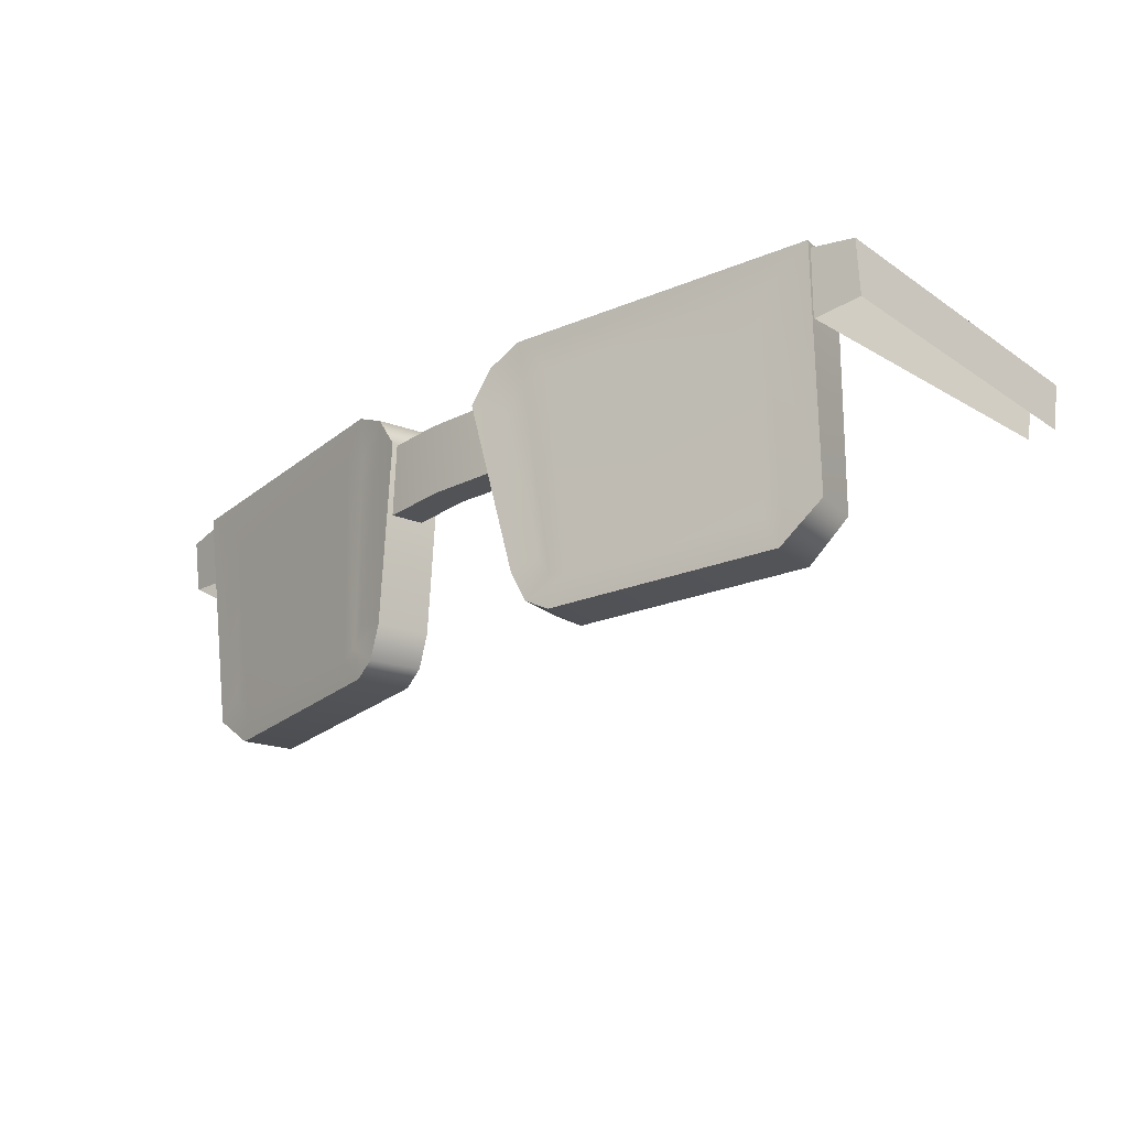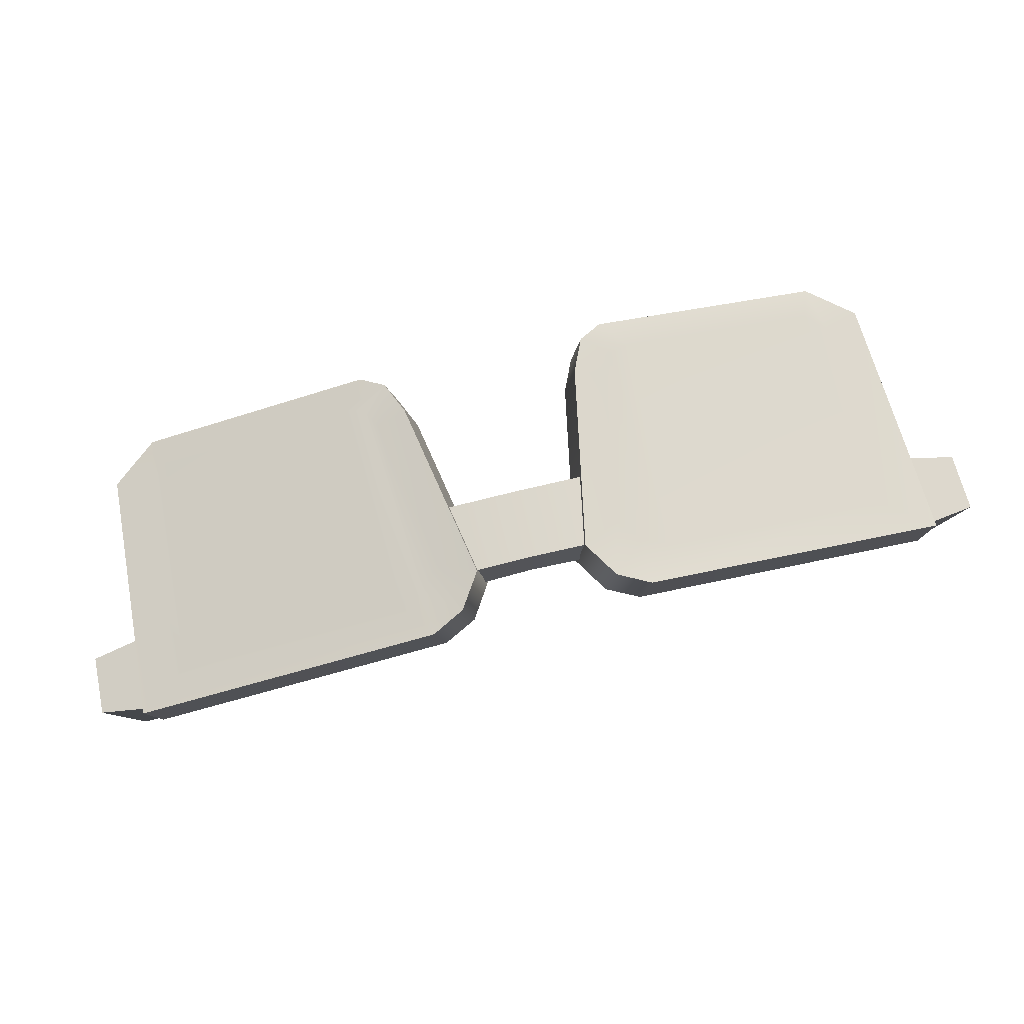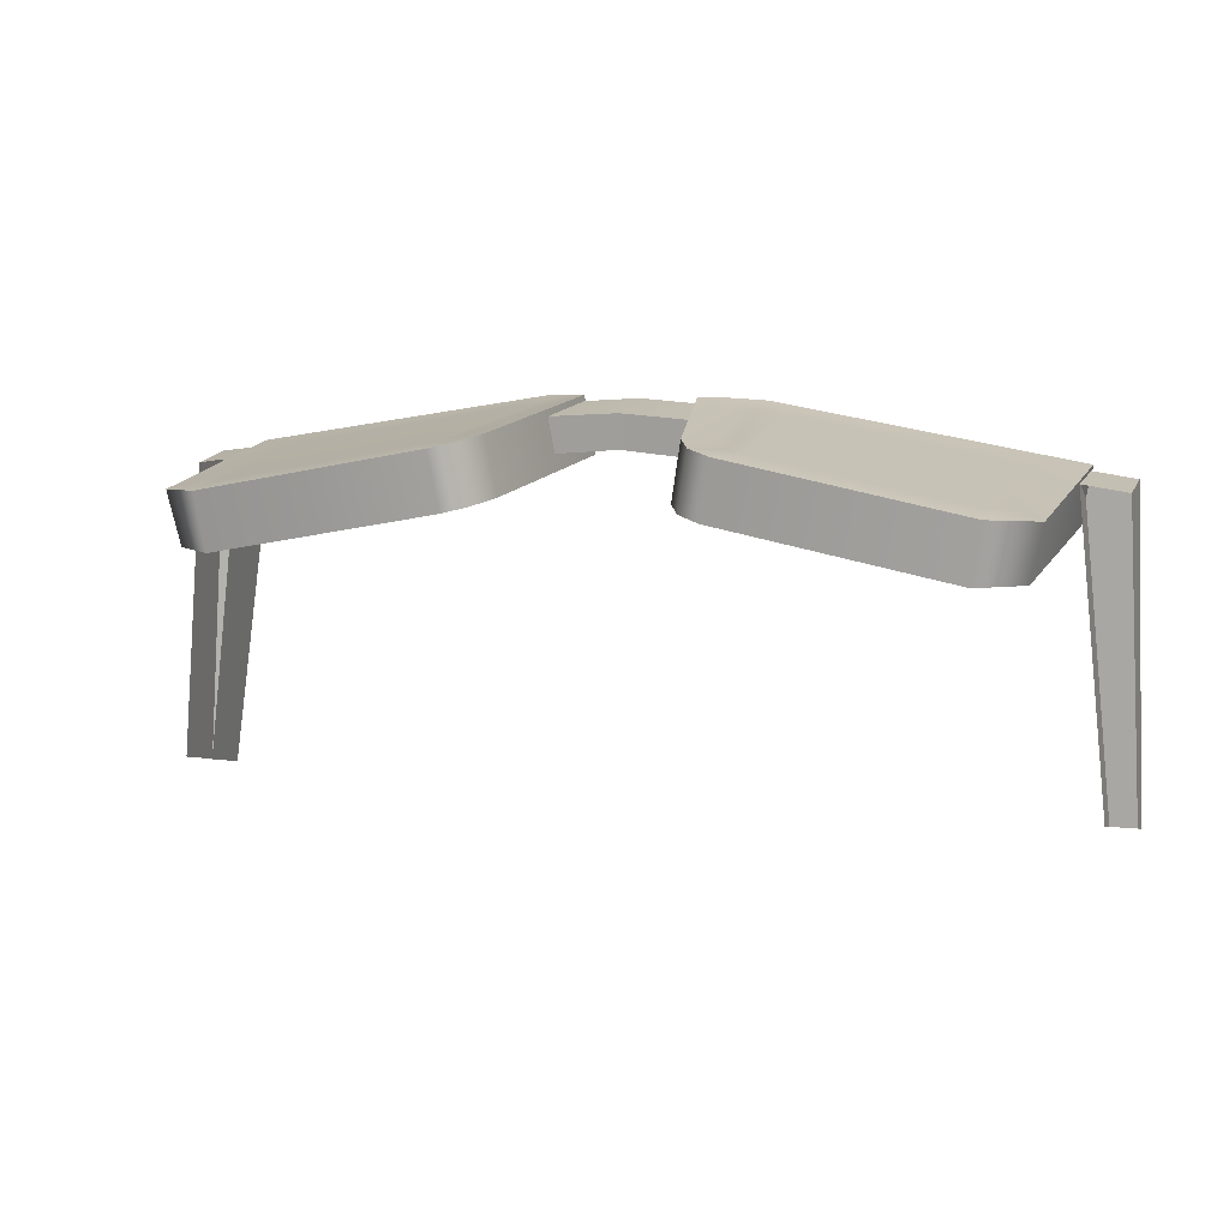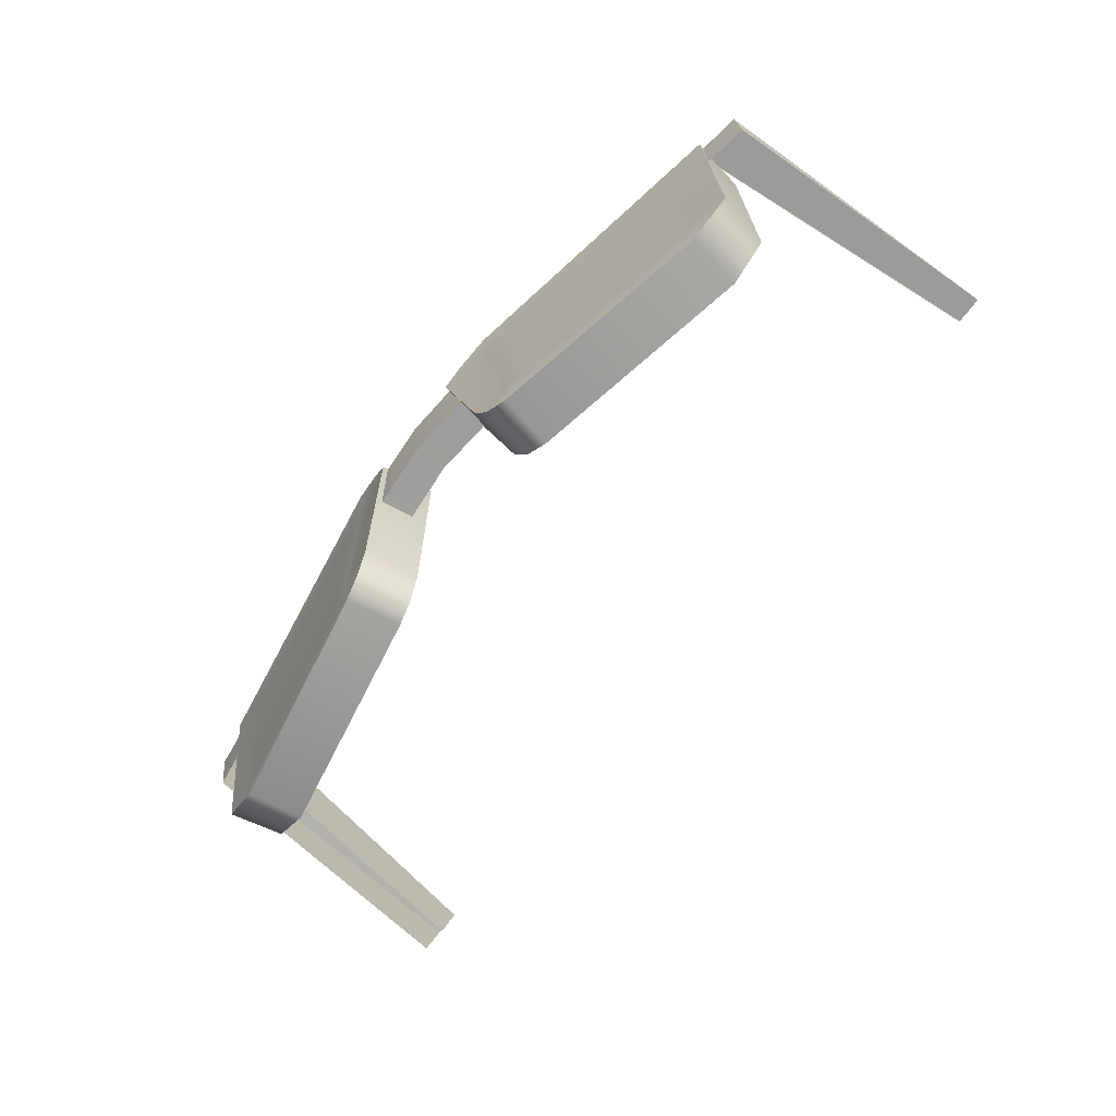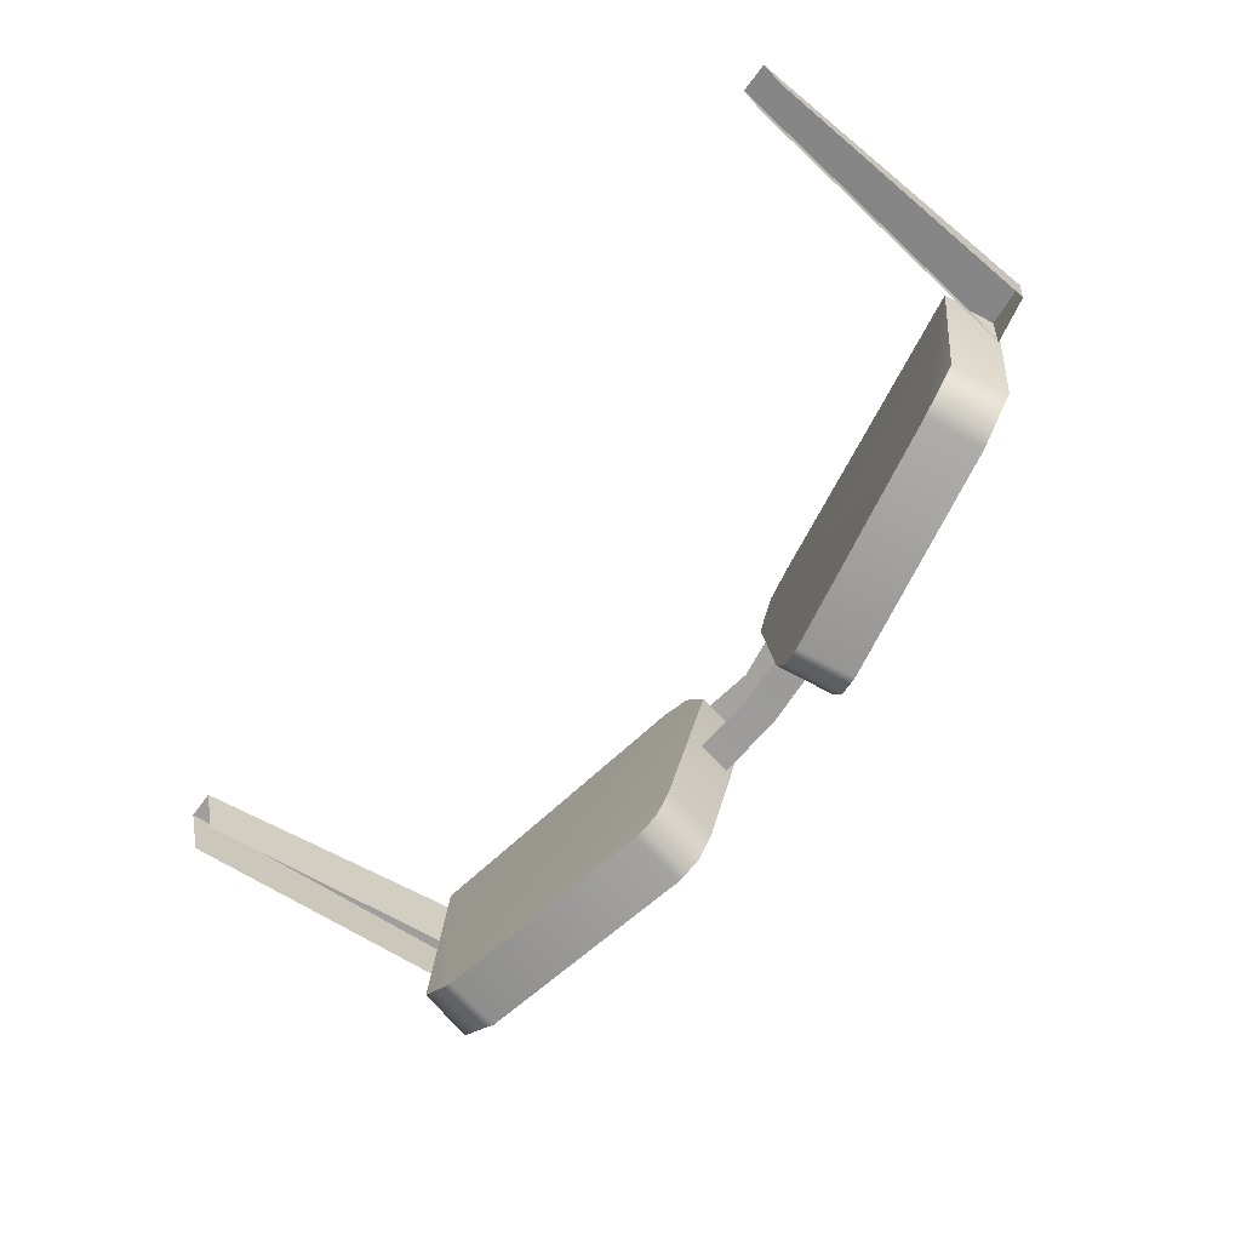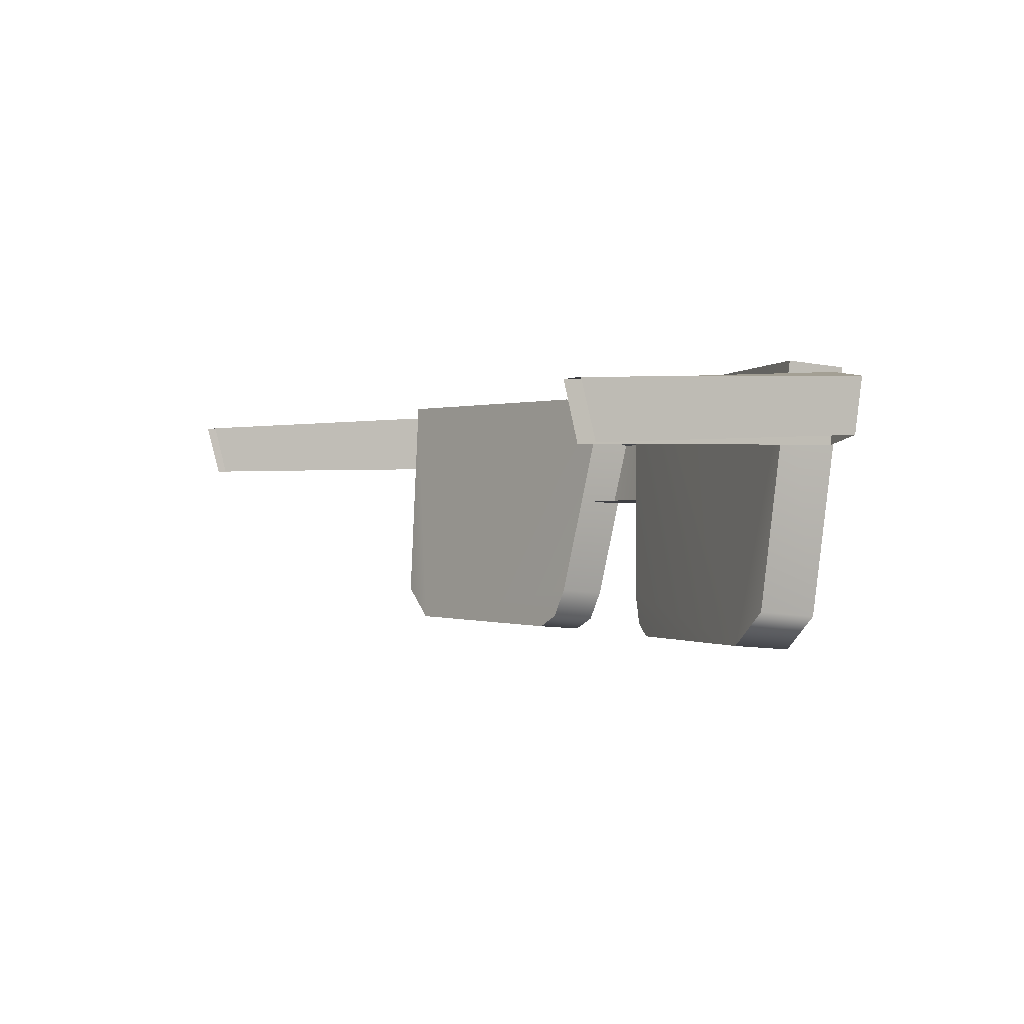
<metadata>
{"format":"obj","ext":"obj","renderer":"f3d","projection":"perspective","resolution":1024,"background":"white","views":[{"elev":-25.5,"azim":42.0,"up":"+Y"},{"elev":80.0,"azim":166.6,"up":"+Z"},{"elev":9.7,"azim":17.1,"up":"+Z"},{"elev":-73.0,"azim":51.9,"up":"+Y"},{"elev":-68.1,"azim":-127.0,"up":"+Y"},{"elev":-0.5,"azim":-119.0,"up":"+Y"}]}
</metadata>
<code>
g jake_outfit1
v -0.8898 7.508 1.486
v -0.2054 7.615 1.627
v -0.1182 8.082 1.685
v -0.1182 8.082 1.685
v -0.1787 8.174 1.678
v -0.2624 8.214 1.671
v -1.05 8.225 1.536
v -1.002 7.599 1.483
v -0.2624 8.214 1.671
v -0.3004 7.499 1.601
v -0.2427 7.532 1.615
v -0.2054 7.615 1.627
v 0.8898 7.508 1.486
v 0.1182 8.082 1.685
v 0.2054 7.615 1.627
v 0.2624 8.214 1.671
v 0.1767 8.172 1.679
v 0.1182 8.082 1.685
v 1.002 7.599 1.483
v 1.05 8.225 1.536
v 0.2624 8.214 1.671
v 0.2054 7.615 1.627
v 0.2414 7.533 1.615
v 0.3004 7.499 1.601
v -1.031 7.586 1.623
v -1.05 8.225 1.536
v -1.073 8.213 1.683
v -1.002 7.599 1.483
v -0.8898 7.508 1.486
v -0.9131 7.496 1.633
v -0.3267 7.486 1.748
v -0.3004 7.499 1.601
v -0.2683 7.518 1.762
v -0.2427 7.532 1.615
v -0.2303 7.603 1.774
v -0.2054 7.615 1.627
v -0.143 8.07 1.832
v -0.1182 8.082 1.685
v -0.2929 8.086 1.799
v -0.3551 8.109 1.794
v -0.2873 8.202 1.818
v -0.2035 8.161 1.825
v -0.2372 8.025 1.804
v -0.143 8.07 1.832
v -0.3551 8.109 1.794
v -0.9398 8.118 1.69
v -1.073 8.213 1.683
v -0.9397 7.62 1.646
v -0.9131 7.496 1.633
v -1.031 7.586 1.623
v -0.8894 7.567 1.649
v -0.3267 7.486 1.748
v -0.3879 7.559 1.747
v -0.2683 7.518 1.762
v -0.338 7.571 1.756
v -0.2303 7.603 1.774
v -0.3076 7.626 1.764
v -0.9398 8.118 1.69
v -0.9397 7.62 1.646
v -1.031 7.586 1.623
v -1.073 8.213 1.683
v -0.3076 7.626 1.764
v -0.2372 8.025 1.804
v -0.143 8.07 1.832
v -0.2303 7.603 1.774
v -0.2873 8.202 1.818
v -1.073 8.213 1.683
v -1.05 8.225 1.536
v -0.2624 8.214 1.671
v -0.2035 8.161 1.825
v -0.2624 8.214 1.671
v -0.1787 8.174 1.678
v -0.143 8.07 1.832
v -0.1182 8.082 1.685
v -0.1857 8.087 1.702
v 1.479e-16 8.066 1.827
v -0.1993 8.066 1.813
v 1.302e-16 8.085 1.731
v 0.1857 8.087 1.702
v 0.1993 8.066 1.813
v 1.701e-16 7.886 1.804
v -0.1933 7.892 1.7
v -0.2078 7.885 1.79
v 1.554e-16 7.893 1.717
v 0.1933 7.892 1.7
v 0.2078 7.885 1.79
v 1.479e-16 8.066 1.827
v -0.2078 7.885 1.79
v -0.1993 8.066 1.813
v 1.701e-16 7.886 1.804
v 0.2078 7.885 1.79
v 0.1993 8.066 1.813
v -1.183 8.183 1.655
v -1.222 8.143 0.8259
v -1.147 8.143 0.8255
v -1.052 8.202 1.672
v -1.222 7.999 0.8644
v -1.222 8.143 0.8259
v -1.183 8.183 1.655
v -1.176 8.037 1.638
v -1.052 8.202 1.672
v -1.147 8.143 0.8255
v -1.147 7.999 0.8617
v -1.06 8.018 1.657
v -1.06 8.018 1.657
v -1.176 8.037 1.638
v -1.183 8.183 1.655
v -1.052 8.202 1.672
v -0.8894 7.567 1.649
v -0.9397 7.62 1.646
v -0.9398 8.118 1.69
v -0.3879 7.559 1.747
v -0.3551 8.109 1.794
v -0.338 7.571 1.756
v -0.2929 8.086 1.799
v -0.3076 7.626 1.764
v -0.2372 8.025 1.804
v 1.031 7.586 1.623
v 1.073 8.213 1.683
v 1.05 8.225 1.536
v 1.002 7.599 1.483
v 0.8898 7.508 1.486
v 0.9131 7.496 1.633
v 0.3267 7.486 1.748
v 0.3004 7.499 1.601
v 0.267 7.52 1.762
v 0.2414 7.533 1.615
v 0.2303 7.603 1.774
v 0.2054 7.615 1.627
v 0.143 8.07 1.832
v 0.1182 8.082 1.685
v 0.2915 8.085 1.799
v 0.2873 8.202 1.818
v 0.3551 8.109 1.794
v 0.2016 8.159 1.826
v 0.2372 8.025 1.804
v 0.143 8.07 1.832
v 1.073 8.213 1.683
v 0.9398 8.118 1.69
v 0.3551 8.109 1.794
v 0.9397 7.62 1.646
v 1.031 7.586 1.623
v 0.9131 7.496 1.633
v 0.8894 7.567 1.649
v 0.3267 7.486 1.748
v 0.3879 7.559 1.747
v 0.267 7.52 1.762
v 0.3372 7.572 1.756
v 0.3076 7.626 1.764
v 0.2303 7.603 1.774
v 0.9398 8.118 1.69
v 1.073 8.213 1.683
v 1.031 7.586 1.623
v 0.9397 7.62 1.646
v 0.3076 7.626 1.764
v 0.2303 7.603 1.774
v 0.143 8.07 1.832
v 0.2372 8.025 1.804
v 0.2873 8.202 1.818
v 0.2624 8.214 1.671
v 1.05 8.225 1.536
v 1.073 8.213 1.683
v 0.2016 8.159 1.826
v 0.2624 8.214 1.671
v 0.1767 8.172 1.679
v 0.143 8.07 1.832
v 0.1182 8.082 1.685
v 1.183 8.183 1.655
v 1.052 8.202 1.672
v 1.147 8.143 0.8255
v 1.222 8.143 0.8259
v 1.222 7.999 0.8644
v 1.176 8.037 1.638
v 1.183 8.183 1.655
v 1.222 8.143 0.8259
v 1.052 8.202 1.672
v 1.06 8.018 1.657
v 1.147 7.999 0.8617
v 1.147 8.143 0.8255
v 1.06 8.018 1.657
v 1.052 8.202 1.672
v 1.183 8.183 1.655
v 1.176 8.037 1.638
v 0.8894 7.567 1.649
v 0.9398 8.118 1.69
v 0.9397 7.62 1.646
v 0.3879 7.559 1.747
v 0.3551 8.109 1.794
v 0.3372 7.572 1.756
v 0.2915 8.085 1.799
v 0.3076 7.626 1.764
v 0.2372 8.025 1.804
g jake_outfit1_0
f 3 2 1
f 5 4 1
f 6 5 1
f 8 7 1
f 7 9 1
f 11 10 1
f 12 11 1
f 15 14 13
f 17 16 13
f 18 17 13
f 20 19 13
f 21 20 13
f 23 22 13
f 24 23 13
f 27 26 25
f 26 28 25
f 25 28 29
f 30 25 29
f 30 29 31
f 29 32 31
f 33 31 32
f 34 33 32
f 35 33 34
f 36 35 34
f 37 35 36
f 38 37 36
f 41 40 39
f 42 41 39
f 42 39 43
f 44 42 43
f 46 45 41
f 47 46 41
f 50 49 48
f 49 51 48
f 49 52 51
f 52 53 51
f 52 54 53
f 54 55 53
f 54 56 55
f 56 57 55
f 60 59 58
f 61 60 58
f 64 63 62
f 65 64 62
f 68 67 66
f 69 68 66
f 71 66 70
f 72 71 70
f 72 70 73
f 74 72 73
f 77 76 75
f 76 78 75
f 78 76 79
f 76 80 79
f 83 82 81
f 82 84 81
f 84 85 81
f 85 86 81
f 89 88 87
f 88 90 87
f 90 91 87
f 91 92 87
f 95 94 93
f 96 95 93
f 99 98 97
f 100 99 97
f 103 102 101
f 104 103 101
f 107 106 105
f 108 107 105
f 111 110 109
f 111 109 112
f 113 111 112
f 113 112 114
f 115 113 114
f 115 114 116
f 117 115 116
f 120 119 118
f 121 120 118
f 121 118 122
f 118 123 122
f 122 123 124
f 125 122 124
f 124 126 125
f 126 127 125
f 126 128 127
f 128 129 127
f 128 130 129
f 130 131 129
f 134 133 132
f 133 135 132
f 132 135 136
f 135 137 136
f 139 138 133
f 140 139 133
f 143 142 141
f 144 143 141
f 145 143 144
f 146 145 144
f 147 145 146
f 148 147 146
f 148 149 147
f 149 150 147
f 153 152 151
f 154 153 151
f 157 156 155
f 158 157 155
f 161 160 159
f 162 161 159
f 159 164 163
f 164 165 163
f 163 165 166
f 165 167 166
f 170 169 168
f 171 170 168
f 174 173 172
f 175 174 172
f 178 177 176
f 179 178 176
f 182 181 180
f 183 182 180
f 186 185 184
f 184 185 187
f 185 188 187
f 187 188 189
f 188 190 189
f 189 190 191
f 190 192 191

</code>
